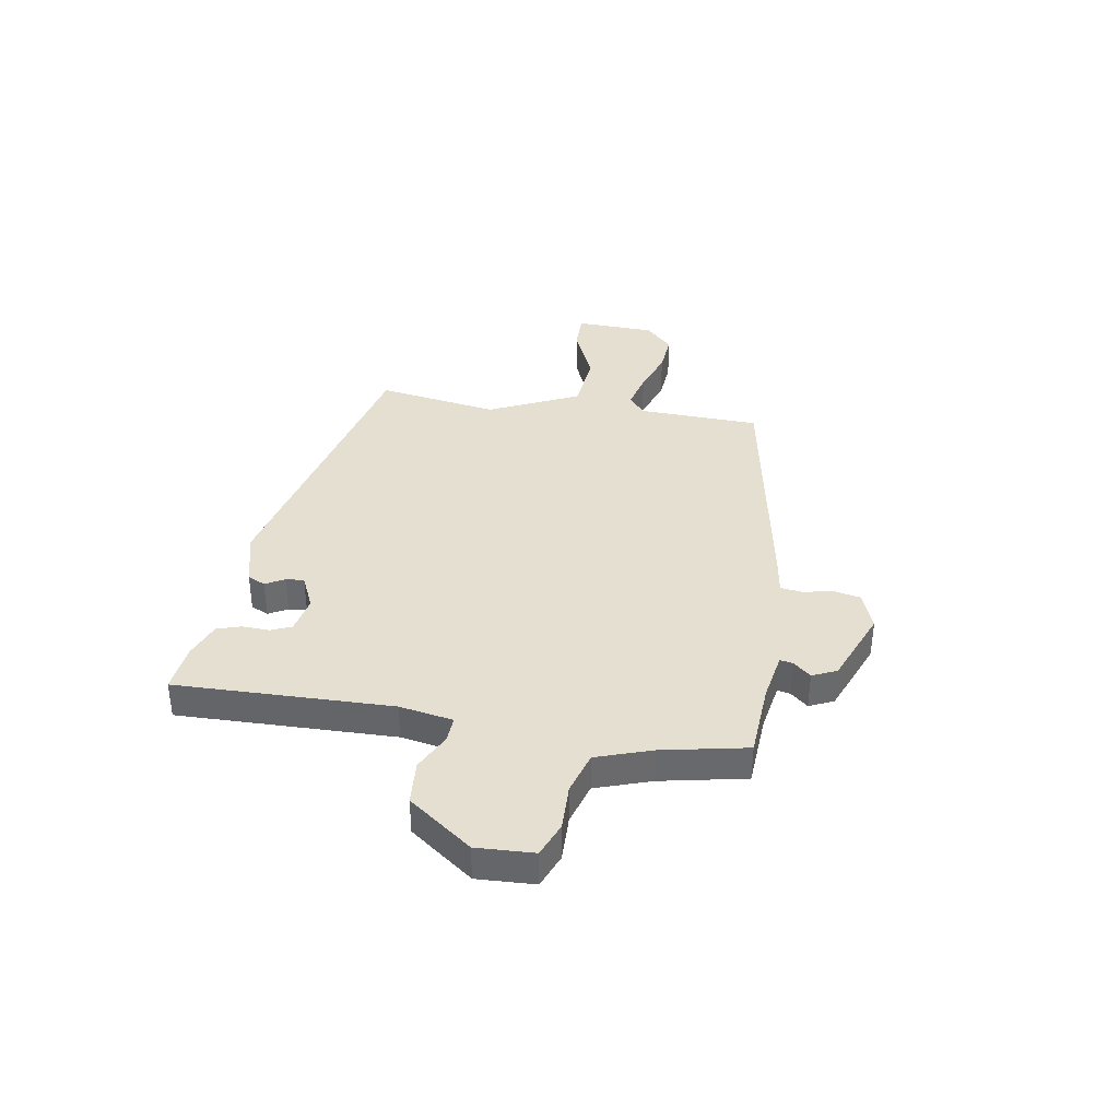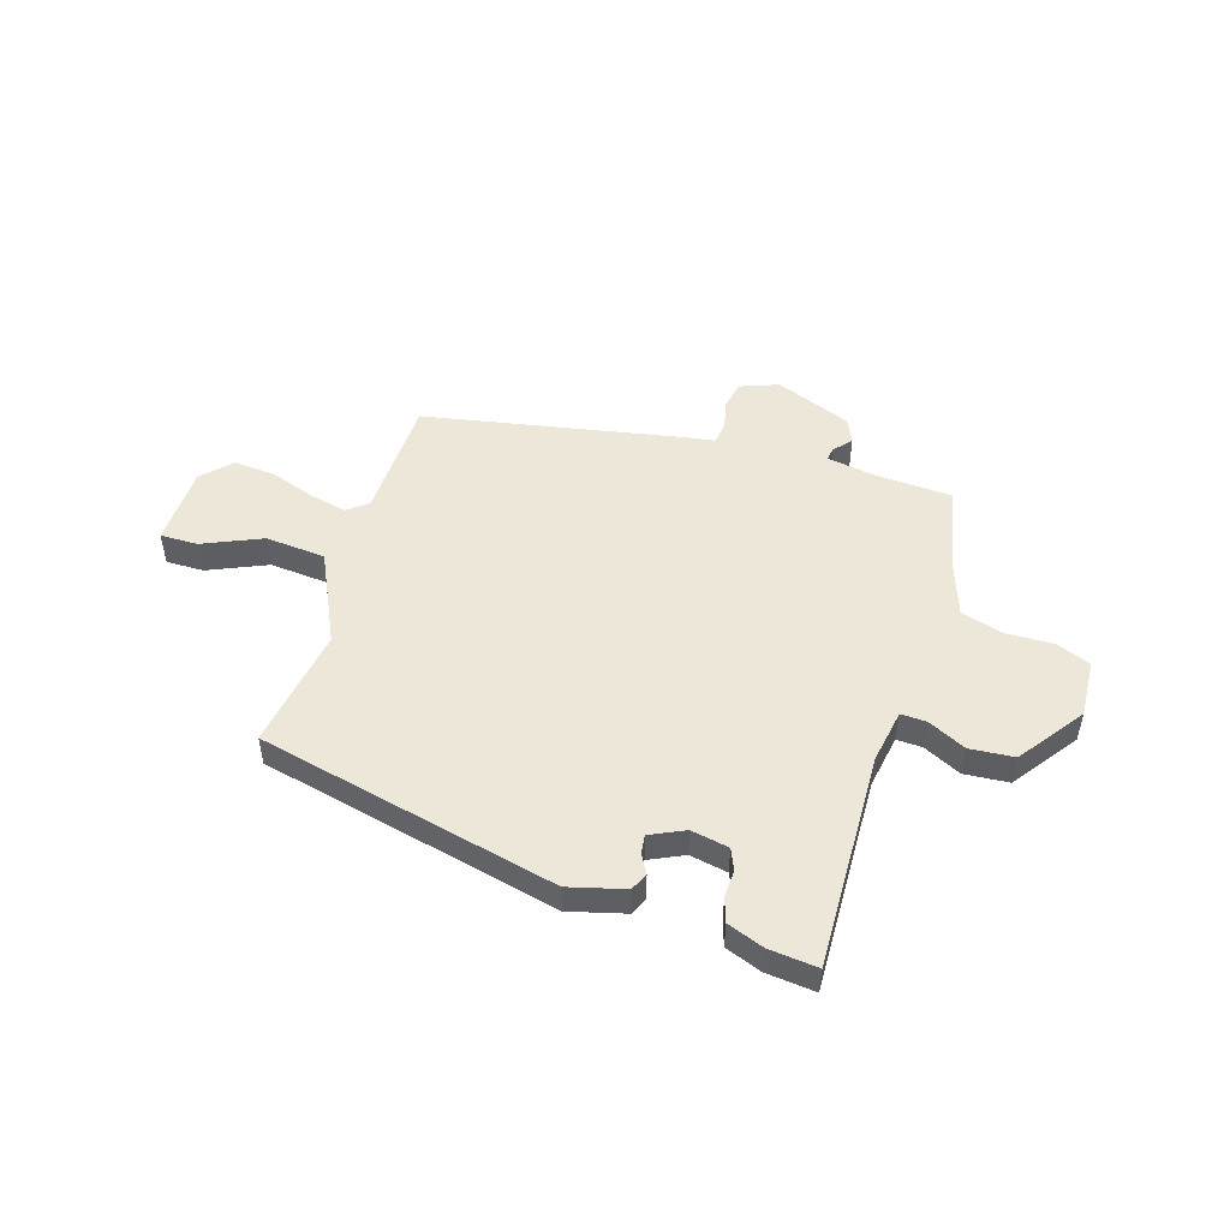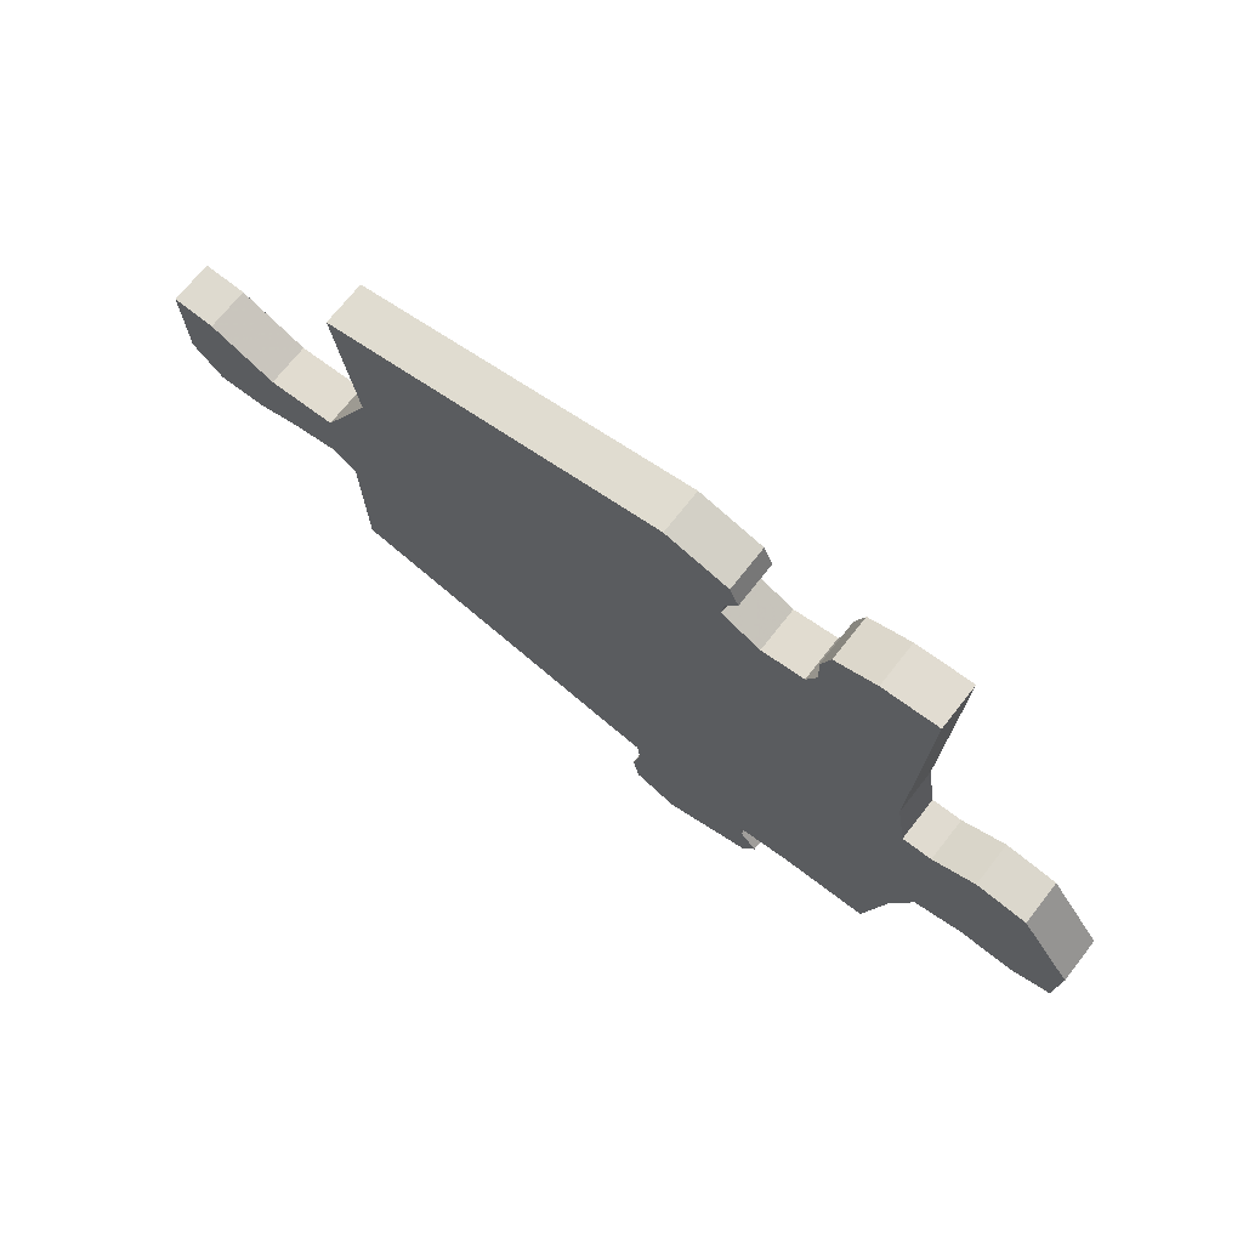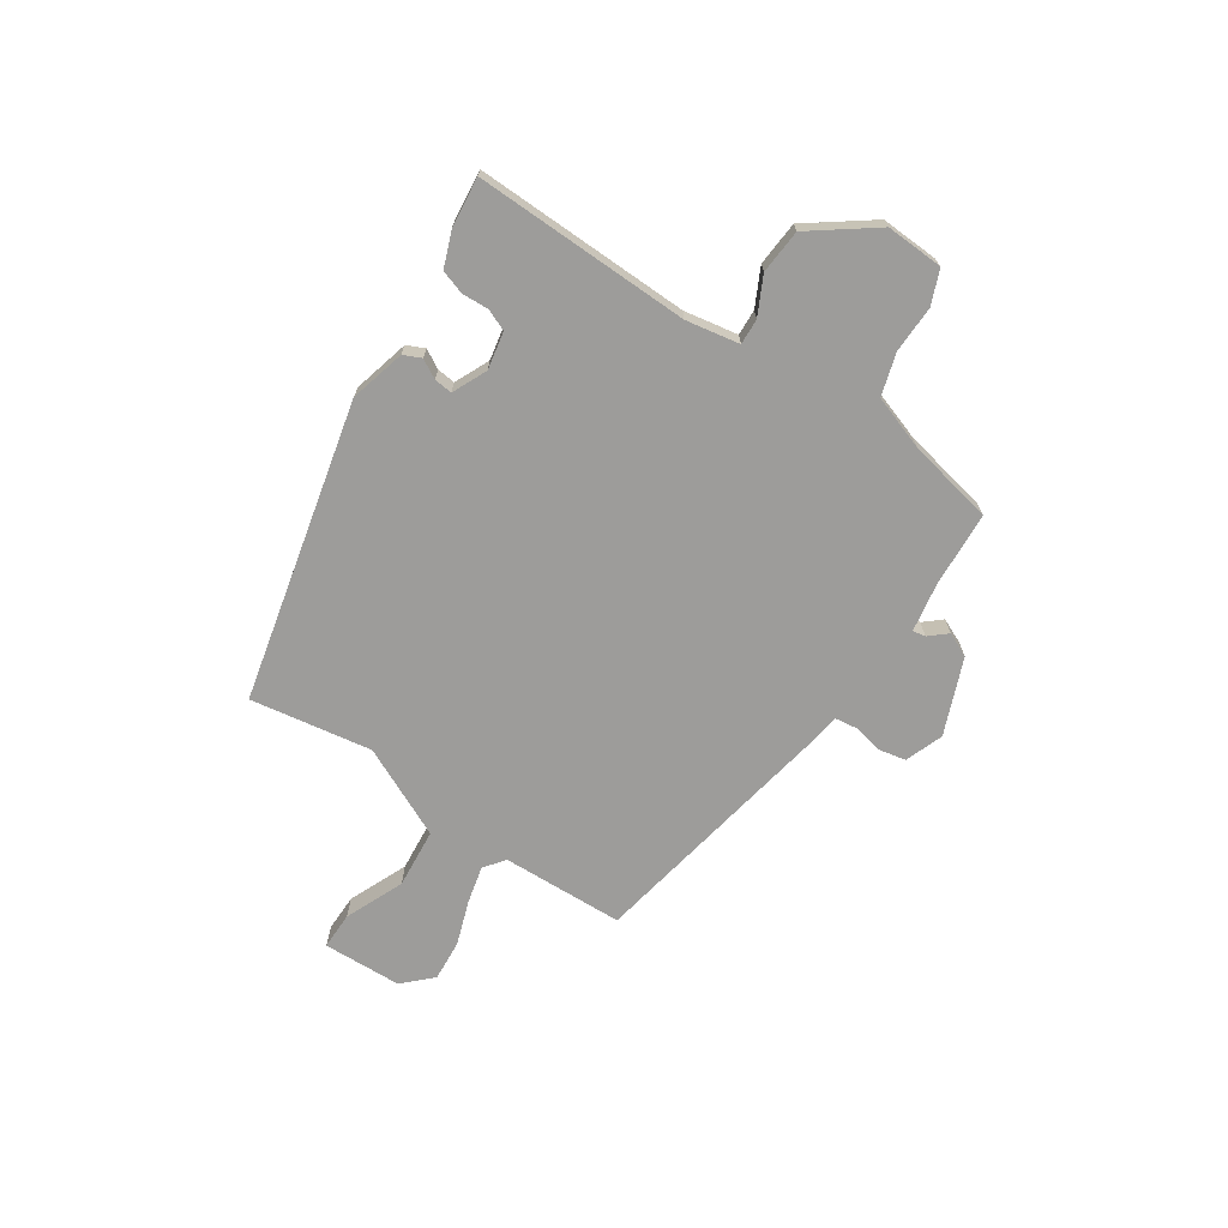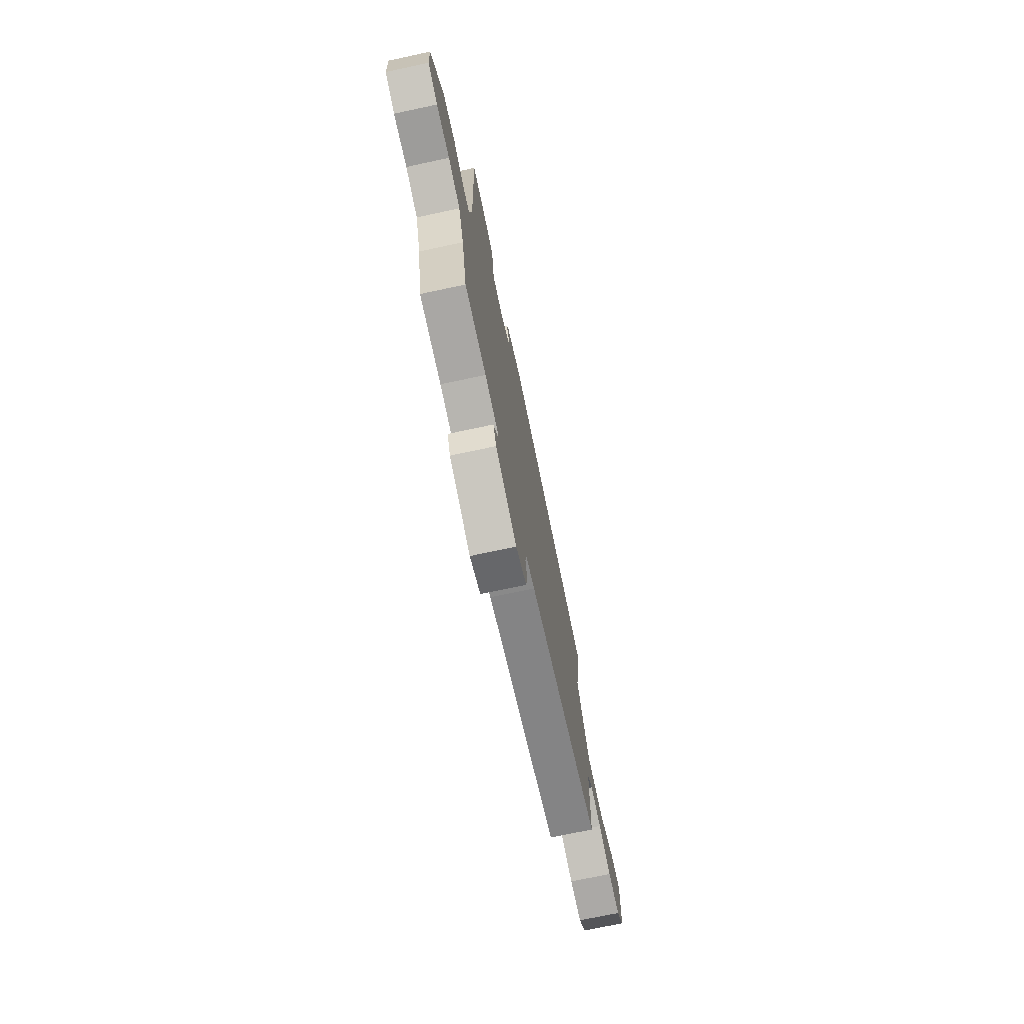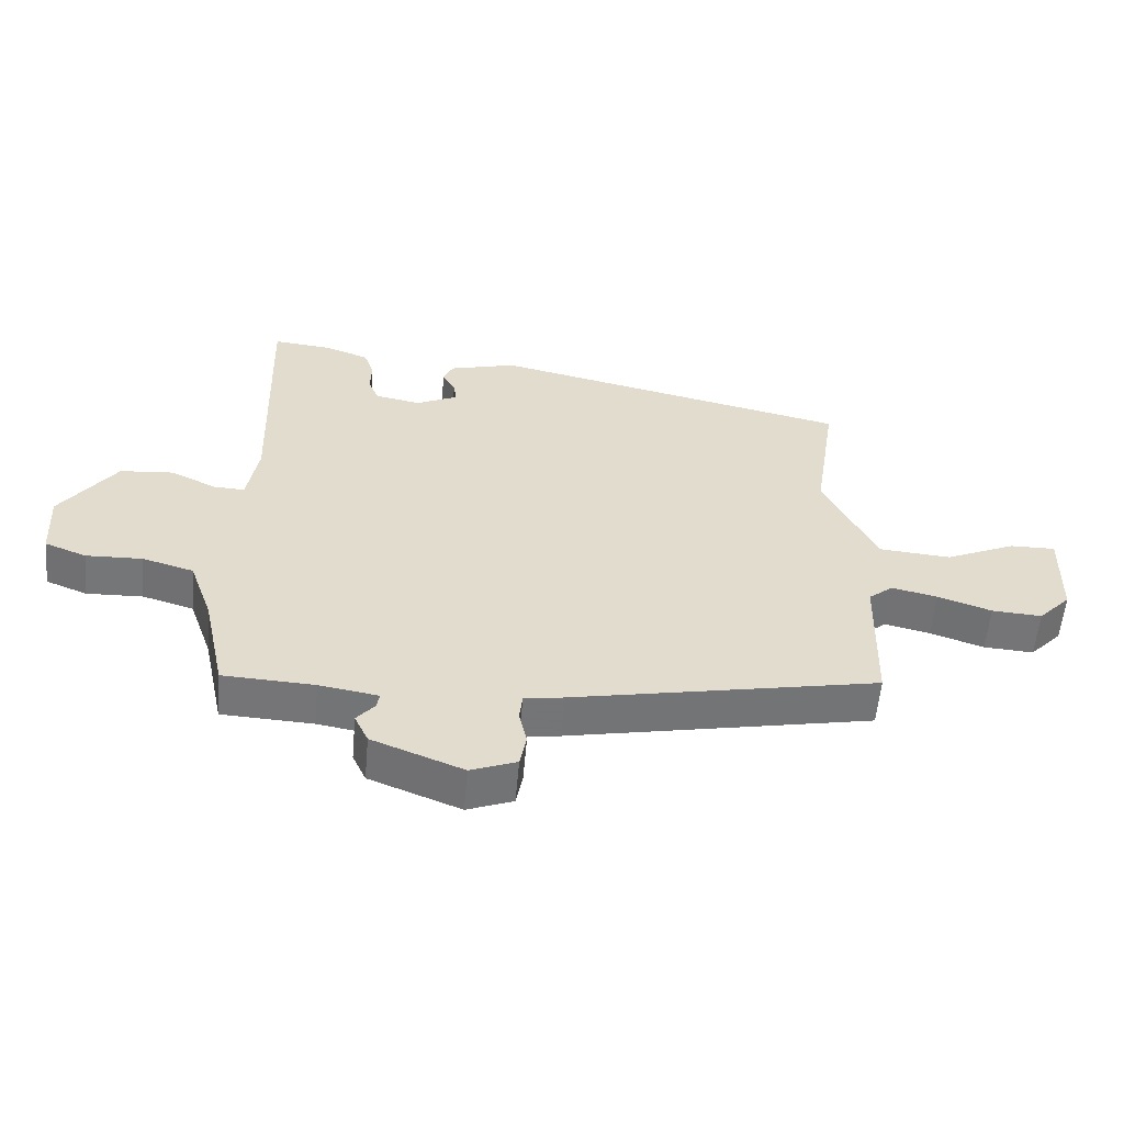
<metadata>
{"format":"obj","ext":"obj","renderer":"f3d","projection":"perspective","resolution":1024,"background":"white","views":[{"elev":37.3,"azim":100.0,"up":"+Y"},{"elev":50.2,"azim":17.4,"up":"+Y"},{"elev":70.7,"azim":38.1,"up":"+Z"},{"elev":-70.1,"azim":56.8,"up":"+Y"},{"elev":-72.1,"azim":102.1,"up":"+Z"},{"elev":-56.7,"azim":175.0,"up":"+Z"}]}
</metadata>
<code>
v -0.488 0.07 0.35
v 0.069 0.07 0.474
v 0.173 0.07 0.446
v 0.188 0.07 0.413
v 0.168 0.07 0.378
v 0.164 0.07 0.344
v 0.228 0.07 0.314
v 0.298 0.07 0.327
v 0.315 0.07 0.366
v 0.313 0.07 0.416
v 0.328 0.07 0.461
v 0.396 0.07 0.486
v 0.487 0.07 0.495
v 0.474 0.07 0.092
v 0.491 0.07 -0.008
v 0.539 0.07 -0.006
v 0.609 0.07 0.028
v 0.692 0.07 0.021
v 0.778 0.07 -0.098
v 0.772 0.07 -0.205
v 0.708 0.07 -0.23
v 0.621 0.07 -0.227
v 0.542 0.07 -0.25
v 0.506 0.07 -0.352
v 0.472 0.07 -0.511
v 0.331 0.07 -0.518
v 0.24 0.07 -0.533
v 0.244 0.07 -0.557
v 0.272 0.07 -0.59
v 0.251 0.07 -0.635
v 0.11 0.07 -0.69
v 0.039 0.07 -0.663
v 0.029 0.07 -0.612
v 0.041 0.07 -0.557
v 0.036 0.07 -0.516
v -0.025 0.07 -0.506
v -0.497 0.07 -0.414
v -0.503 0.07 -0.186
v -0.541 0.07 -0.156
v -0.611 0.07 -0.172
v -0.694 0.07 -0.2
v -0.771 0.07 -0.205
v -0.821 0.07 -0.153
v -0.825 0.07 -0.005
v -0.755 0.07 -0.006
v -0.646 0.07 -0.054
v -0.534 0.07 -0.045
v -0.453 0.07 0.123
v -0.488 0 0.35
v 0.069 0 0.474
v 0.173 0 0.446
v 0.188 0 0.413
v 0.168 0 0.378
v 0.164 0 0.344
v 0.228 0 0.314
v 0.298 0 0.327
v 0.315 0 0.366
v 0.313 0 0.416
v 0.328 0 0.461
v 0.396 0 0.486
v 0.487 0 0.495
v 0.474 0 0.092
v 0.491 0 -0.008
v 0.539 0 -0.006
v 0.609 0 0.028
v 0.692 0 0.021
v 0.778 0 -0.098
v 0.772 0 -0.205
v 0.708 0 -0.23
v 0.621 0 -0.227
v 0.542 0 -0.25
v 0.506 0 -0.352
v 0.472 0 -0.511
v 0.331 0 -0.518
v 0.24 0 -0.533
v 0.244 0 -0.557
v 0.272 0 -0.59
v 0.251 0 -0.635
v 0.11 0 -0.69
v 0.039 0 -0.663
v 0.029 0 -0.612
v 0.041 0 -0.557
v 0.036 0 -0.516
v -0.025 0 -0.506
v -0.497 0 -0.414
v -0.503 0 -0.186
v -0.541 0 -0.156
v -0.611 0 -0.172
v -0.694 0 -0.2
v -0.771 0 -0.205
v -0.821 0 -0.153
v -0.825 0 -0.005
v -0.755 0 -0.006
v -0.646 0 -0.054
v -0.534 0 -0.045
v -0.453 0 0.123
f 43 44 45 46
f 43 46 47
f 40 41 42 43
f 39 40 43 47
f 38 39 47 48
f 35 36 37 38
f 31 32 33 34
f 31 34 35
f 28 29 30 31
f 27 28 31 35
f 26 27 35 38
f 24 25 26 38
f 19 20 21 22
f 19 22 23
f 16 17 18 19
f 15 16 19 23
f 11 12 13 14
f 9 10 11 14
f 8 9 14 15
f 7 8 15 23
f 2 3 4 5
f 48 1 2 5
f 48 5 6
f 23 24 38 48
f 6 7 23 48
f 94 93 92 91
f 95 94 91
f 91 90 89 88
f 95 91 88 87
f 96 95 87 86
f 86 85 84 83
f 82 81 80 79
f 83 82 79
f 79 78 77 76
f 83 79 76 75
f 86 83 75 74
f 86 74 73 72
f 70 69 68 67
f 71 70 67
f 67 66 65 64
f 71 67 64 63
f 62 61 60 59
f 62 59 58 57
f 63 62 57 56
f 71 63 56 55
f 53 52 51 50
f 53 50 49 96
f 54 53 96
f 96 86 72 71
f 96 71 55 54
f 1 49 50 2
f 2 50 51 3
f 3 51 52 4
f 4 52 53 5
f 5 53 54 6
f 6 54 55 7
f 7 55 56 8
f 8 56 57 9
f 9 57 58 10
f 10 58 59 11
f 11 59 60 12
f 12 60 61 13
f 13 61 62 14
f 14 62 63 15
f 15 63 64 16
f 16 64 65 17
f 17 65 66 18
f 18 66 67 19
f 19 67 68 20
f 20 68 69 21
f 21 69 70 22
f 22 70 71 23
f 23 71 72 24
f 24 72 73 25
f 25 73 74 26
f 26 74 75 27
f 27 75 76 28
f 28 76 77 29
f 29 77 78 30
f 30 78 79 31
f 31 79 80 32
f 32 80 81 33
f 33 81 82 34
f 34 82 83 35
f 35 83 84 36
f 36 84 85 37
f 37 85 86 38
f 38 86 87 39
f 39 87 88 40
f 40 88 89 41
f 41 89 90 42
f 42 90 91 43
f 43 91 92 44
f 44 92 93 45
f 45 93 94 46
f 46 94 95 47
f 47 95 96 48
f 48 96 49 1

</code>
